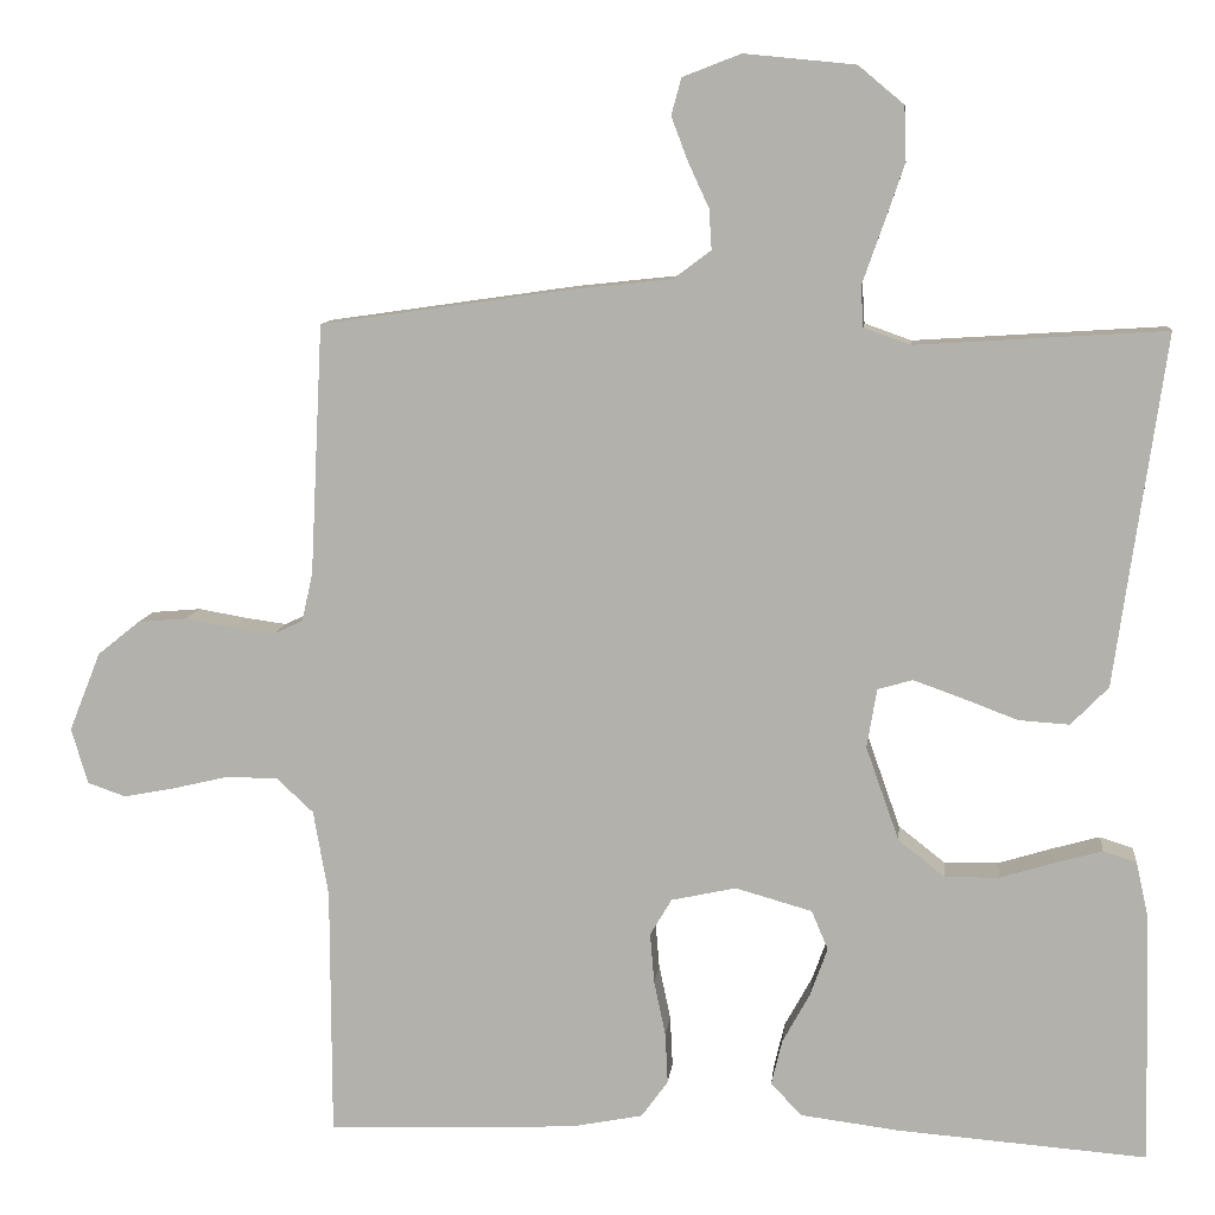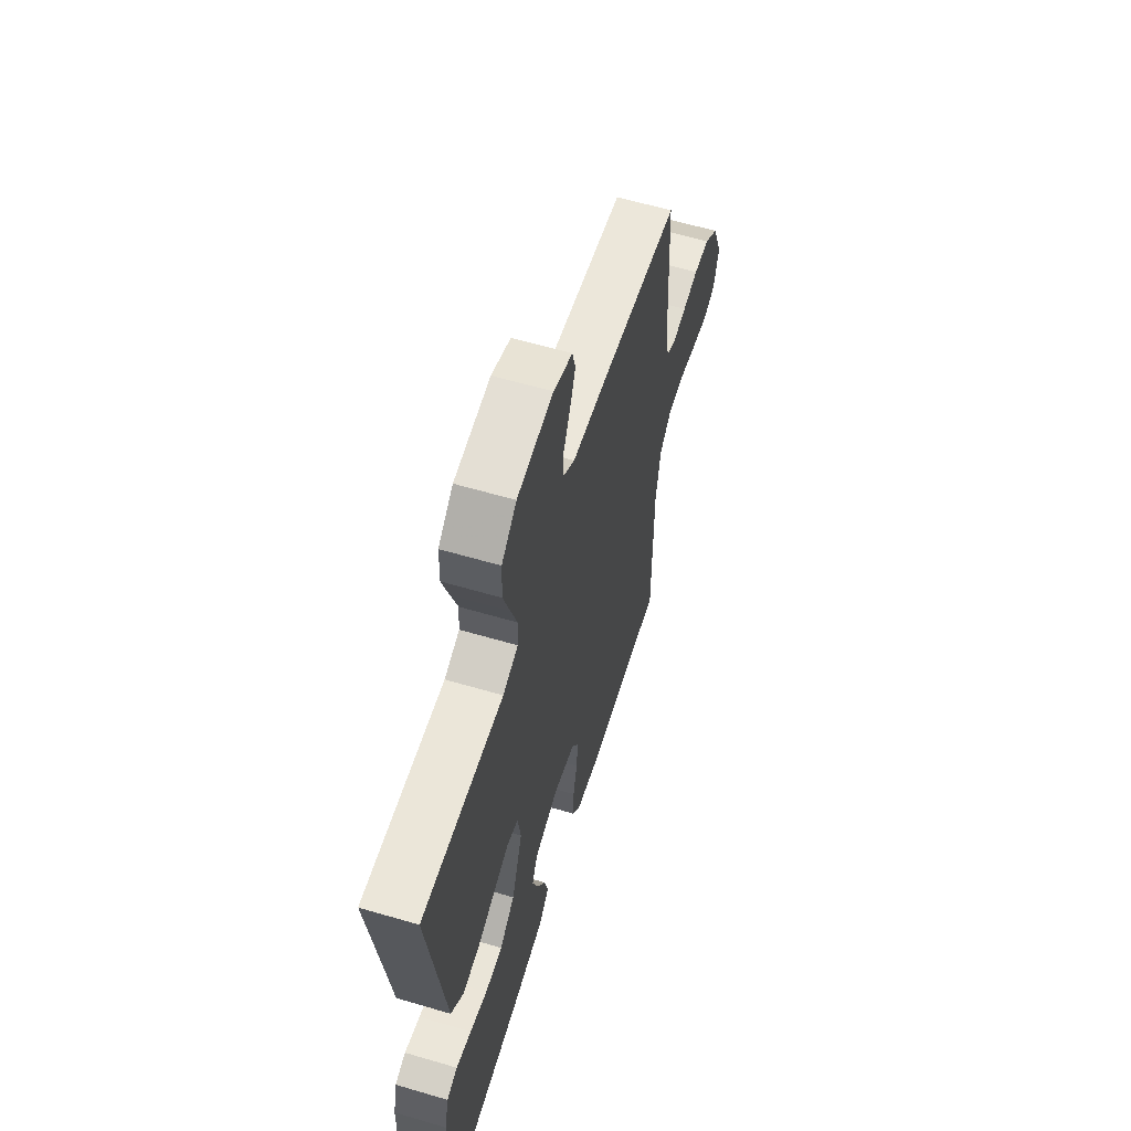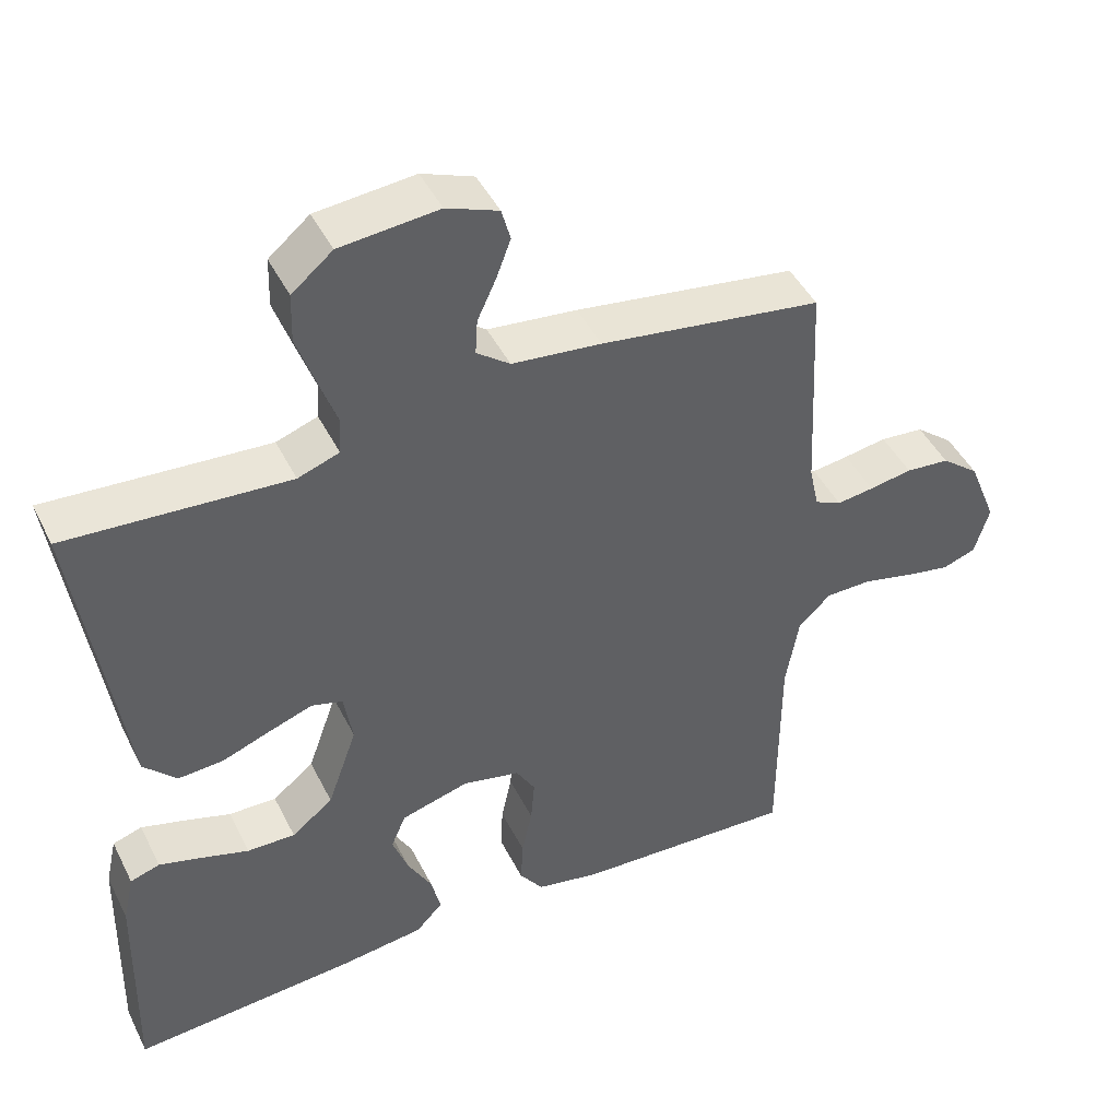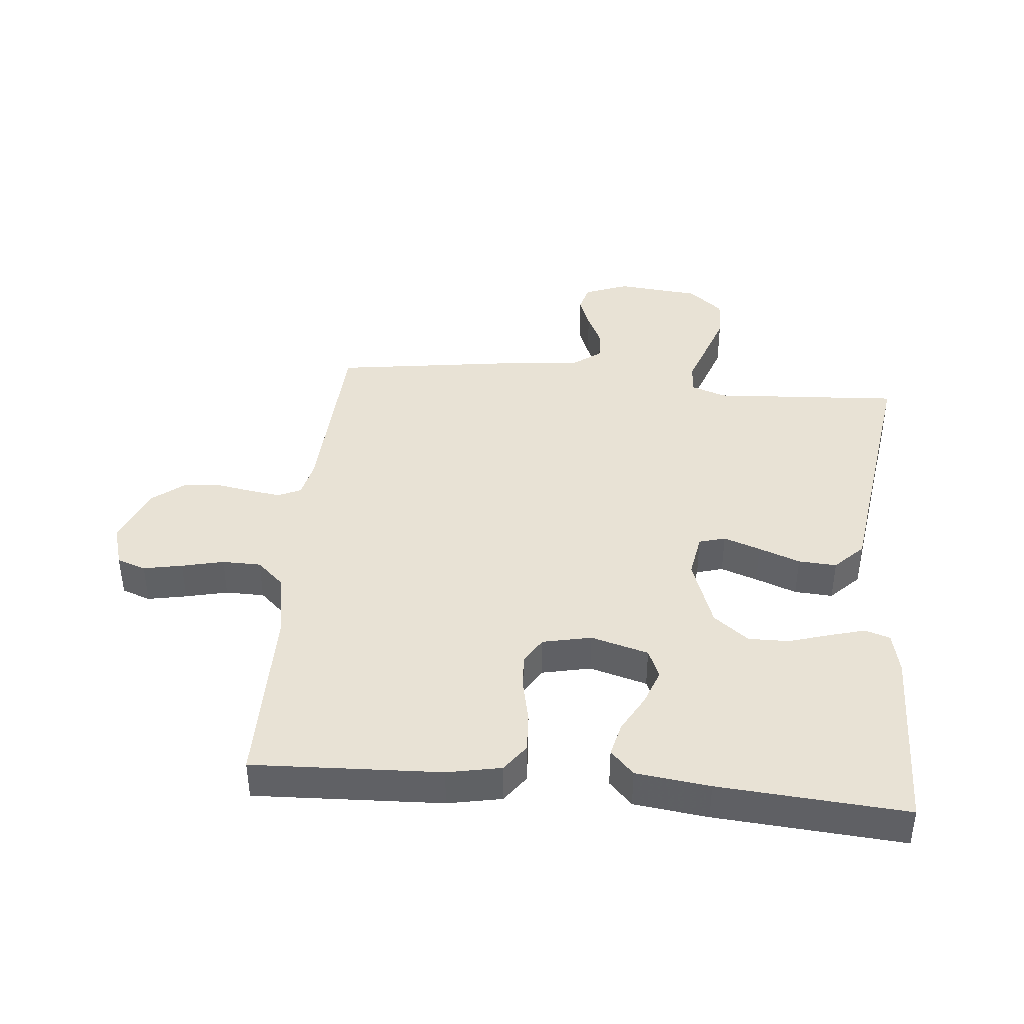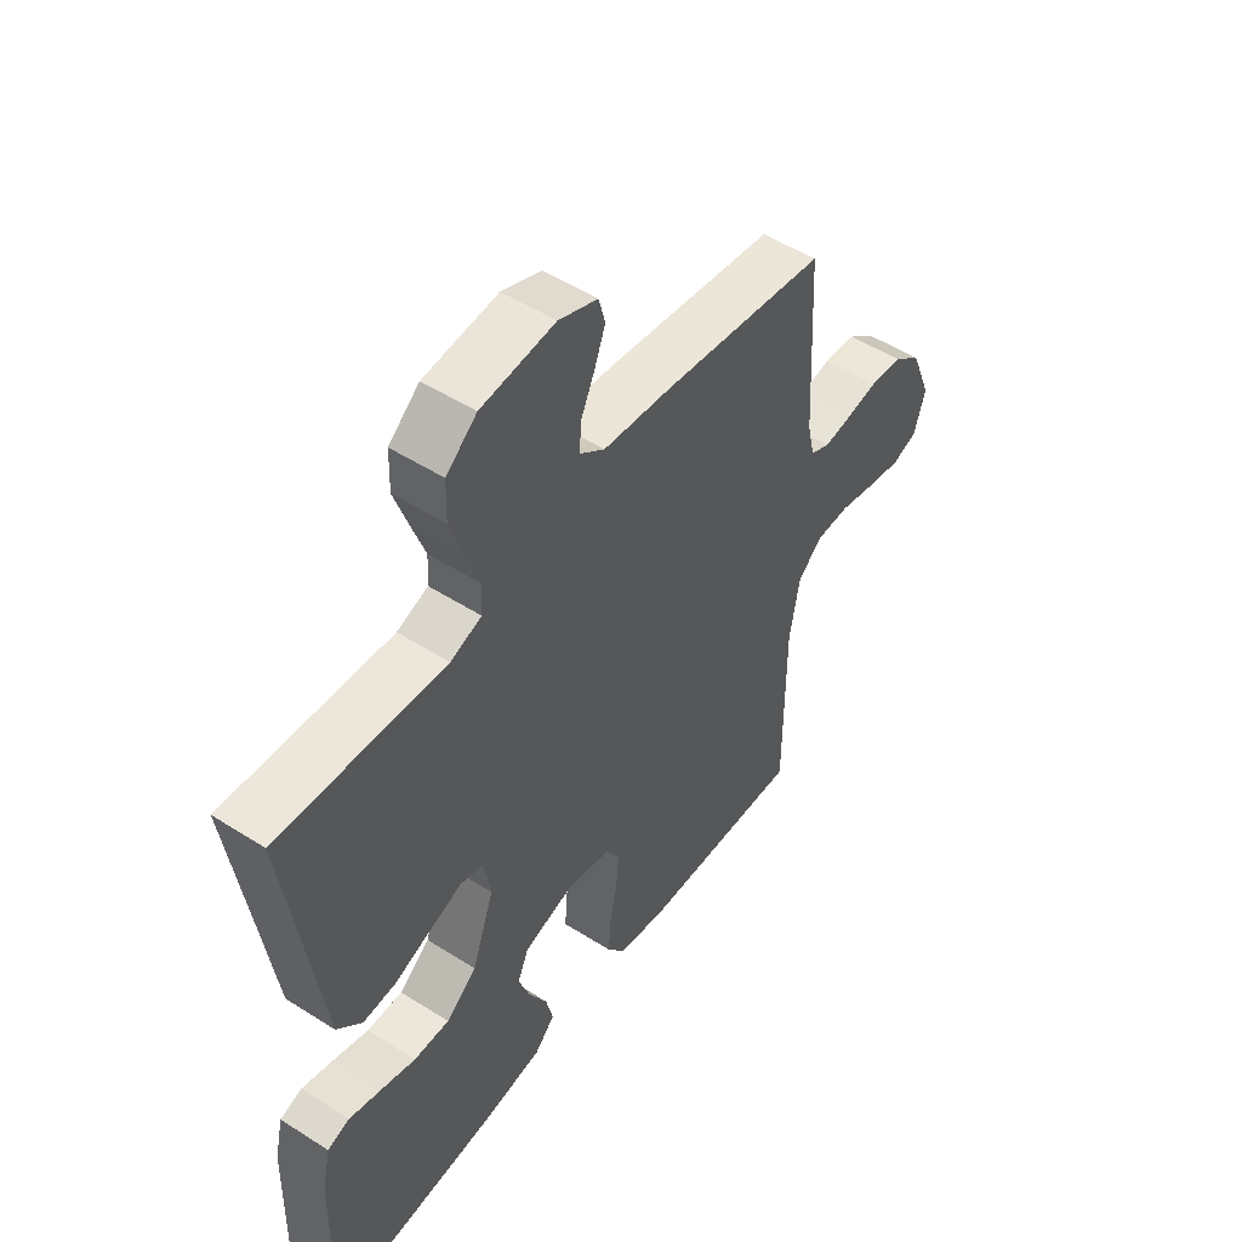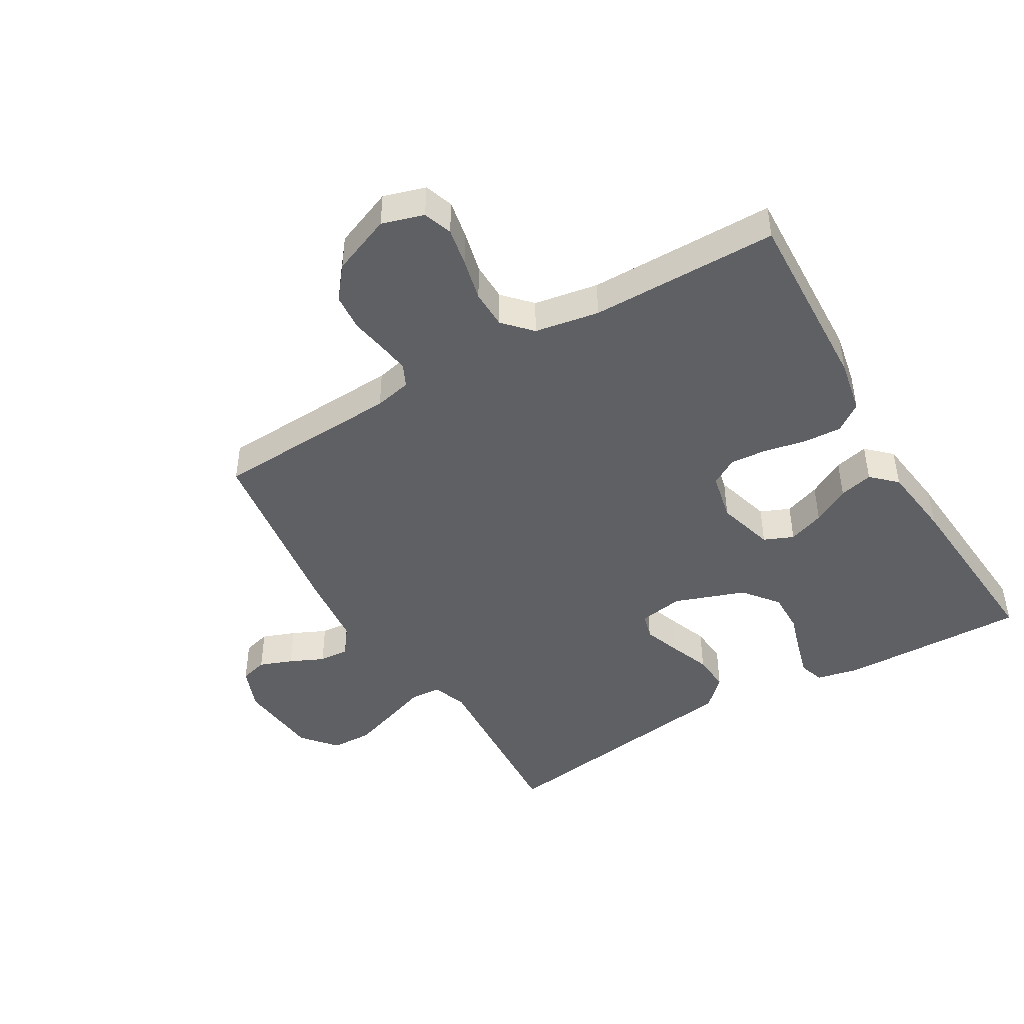
<metadata>
{"format":"obj","ext":"obj","renderer":"f3d","projection":"perspective","resolution":1024,"background":"white","views":[{"elev":9.6,"azim":-173.9,"up":"+Z"},{"elev":60.2,"azim":-73.2,"up":"+Z"},{"elev":45.2,"azim":-25.4,"up":"+Z"},{"elev":40.8,"azim":-174.6,"up":"+Y"},{"elev":51.1,"azim":-55.2,"up":"+Z"},{"elev":-45.2,"azim":120.5,"up":"+Y"}]}
</metadata>
<code>
v 0.5 0.07 -0.5
v 0.2 0.07 -0.487
v 0.114 0.07 -0.47
v 0.082 0.07 -0.426
v 0.085 0.07 -0.365
v 0.099 0.07 -0.299
v 0.104 0.07 -0.239
v 0.078 0.07 -0.195
v 0 0.07 -0.178
v -0.092 0.07 -0.204
v -0.112 0.07 -0.251
v -0.091 0.07 -0.309
v -0.058 0.07 -0.369
v -0.045 0.07 -0.423
v -0.082 0.07 -0.462
v -0.2 0.07 -0.477
v -0.5 0.07 -0.5
v -0.493 0.07 -0.2
v -0.478 0.07 -0.133
v -0.438 0.07 -0.12
v -0.381 0.07 -0.136
v -0.316 0.07 -0.156
v -0.251 0.07 -0.157
v -0.195 0.07 -0.113
v -0.155 0.07 0
v -0.167 0.07 0.071
v -0.209 0.07 0.083
v -0.268 0.07 0.062
v -0.334 0.07 0.037
v -0.395 0.07 0.033
v -0.44 0.07 0.079
v -0.457 0.07 0.2
v -0.5 0.07 0.5
v -0.2 0.07 0.481
v -0.144 0.07 0.501
v -0.141 0.07 0.55
v -0.165 0.07 0.618
v -0.19 0.07 0.691
v -0.188 0.07 0.757
v -0.133 0.07 0.803
v 0 0.07 0.816
v 0.07 0.07 0.789
v 0.082 0.07 0.745
v 0.062 0.07 0.692
v 0.037 0.07 0.638
v 0.034 0.07 0.59
v 0.079 0.07 0.556
v 0.2 0.07 0.543
v 0.5 0.07 0.5
v 0.515 0.07 0.2
v 0.528 0.07 0.141
v 0.564 0.07 0.124
v 0.614 0.07 0.131
v 0.672 0.07 0.141
v 0.731 0.07 0.136
v 0.782 0.07 0.095
v 0.82 0.07 0
v 0.8 0.07 -0.067
v 0.754 0.07 -0.083
v 0.692 0.07 -0.071
v 0.625 0.07 -0.055
v 0.563 0.07 -0.056
v 0.519 0.07 -0.097
v 0.501 0.07 -0.2
v 0.5 0 -0.5
v 0.2 0 -0.487
v 0.114 0 -0.47
v 0.082 0 -0.426
v 0.085 0 -0.365
v 0.099 0 -0.299
v 0.104 0 -0.239
v 0.078 0 -0.195
v 0 0 -0.178
v -0.092 0 -0.204
v -0.112 0 -0.251
v -0.091 0 -0.309
v -0.058 0 -0.369
v -0.045 0 -0.423
v -0.082 0 -0.462
v -0.2 0 -0.477
v -0.5 0 -0.5
v -0.493 0 -0.2
v -0.478 0 -0.133
v -0.438 0 -0.12
v -0.381 0 -0.136
v -0.316 0 -0.156
v -0.251 0 -0.157
v -0.195 0 -0.113
v -0.155 0 0
v -0.167 0 0.071
v -0.209 0 0.083
v -0.268 0 0.062
v -0.334 0 0.037
v -0.395 0 0.033
v -0.44 0 0.079
v -0.457 0 0.2
v -0.5 0 0.5
v -0.2 0 0.481
v -0.144 0 0.501
v -0.141 0 0.55
v -0.165 0 0.618
v -0.19 0 0.691
v -0.188 0 0.757
v -0.133 0 0.803
v 0 0 0.816
v 0.07 0 0.789
v 0.082 0 0.745
v 0.062 0 0.692
v 0.037 0 0.638
v 0.034 0 0.59
v 0.079 0 0.556
v 0.2 0 0.543
v 0.5 0 0.5
v 0.515 0 0.2
v 0.528 0 0.141
v 0.564 0 0.124
v 0.614 0 0.131
v 0.672 0 0.141
v 0.731 0 0.136
v 0.782 0 0.095
v 0.82 0 0
v 0.8 0 -0.067
v 0.754 0 -0.083
v 0.692 0 -0.071
v 0.625 0 -0.055
v 0.563 0 -0.056
v 0.519 0 -0.097
v 0.501 0 -0.2
f 58 59 60 61
f 56 57 58 61
f 56 61 62
f 53 54 55 56
f 52 53 56 62
f 51 52 62 63
f 47 48 49 50
f 46 47 50 51
f 42 43 44 45
f 40 41 42 45
f 40 45 46
f 39 40 46
f 36 37 38 39
f 36 39 46 51
f 32 33 34
f 32 34 35
f 31 32 35
f 28 29 30 31
f 27 28 31 35
f 26 27 35
f 25 26 35 36
f 19 20 21 22
f 17 18 19 22
f 17 22 23
f 16 17 23 24
f 12 13 14 15
f 11 12 15 16
f 3 4 5 6
f 3 6 7
f 64 1 2 3
f 64 3 7
f 63 64 7 8
f 25 36 51 63
f 25 63 8 9
f 11 16 24 25
f 10 11 25
f 9 10 25
f 125 124 123 122
f 125 122 121 120
f 126 125 120
f 120 119 118 117
f 126 120 117 116
f 127 126 116 115
f 114 113 112 111
f 115 114 111 110
f 109 108 107 106
f 109 106 105 104
f 110 109 104
f 110 104 103
f 103 102 101 100
f 115 110 103 100
f 98 97 96
f 99 98 96
f 99 96 95
f 95 94 93 92
f 99 95 92 91
f 99 91 90
f 100 99 90 89
f 86 85 84 83
f 86 83 82 81
f 87 86 81
f 88 87 81 80
f 79 78 77 76
f 80 79 76 75
f 70 69 68 67
f 71 70 67
f 67 66 65 128
f 71 67 128
f 72 71 128 127
f 127 115 100 89
f 73 72 127 89
f 89 88 80 75
f 89 75 74
f 89 74 73
f 1 65 66 2
f 2 66 67 3
f 3 67 68 4
f 4 68 69 5
f 5 69 70 6
f 6 70 71 7
f 7 71 72 8
f 8 72 73 9
f 9 73 74 10
f 10 74 75 11
f 11 75 76 12
f 12 76 77 13
f 13 77 78 14
f 14 78 79 15
f 15 79 80 16
f 16 80 81 17
f 17 81 82 18
f 18 82 83 19
f 19 83 84 20
f 20 84 85 21
f 21 85 86 22
f 22 86 87 23
f 23 87 88 24
f 24 88 89 25
f 25 89 90 26
f 26 90 91 27
f 27 91 92 28
f 28 92 93 29
f 29 93 94 30
f 30 94 95 31
f 31 95 96 32
f 32 96 97 33
f 33 97 98 34
f 34 98 99 35
f 35 99 100 36
f 36 100 101 37
f 37 101 102 38
f 38 102 103 39
f 39 103 104 40
f 40 104 105 41
f 41 105 106 42
f 42 106 107 43
f 43 107 108 44
f 44 108 109 45
f 45 109 110 46
f 46 110 111 47
f 47 111 112 48
f 48 112 113 49
f 49 113 114 50
f 50 114 115 51
f 51 115 116 52
f 52 116 117 53
f 53 117 118 54
f 54 118 119 55
f 55 119 120 56
f 56 120 121 57
f 57 121 122 58
f 58 122 123 59
f 59 123 124 60
f 60 124 125 61
f 61 125 126 62
f 62 126 127 63
f 63 127 128 64
f 64 128 65 1

</code>
